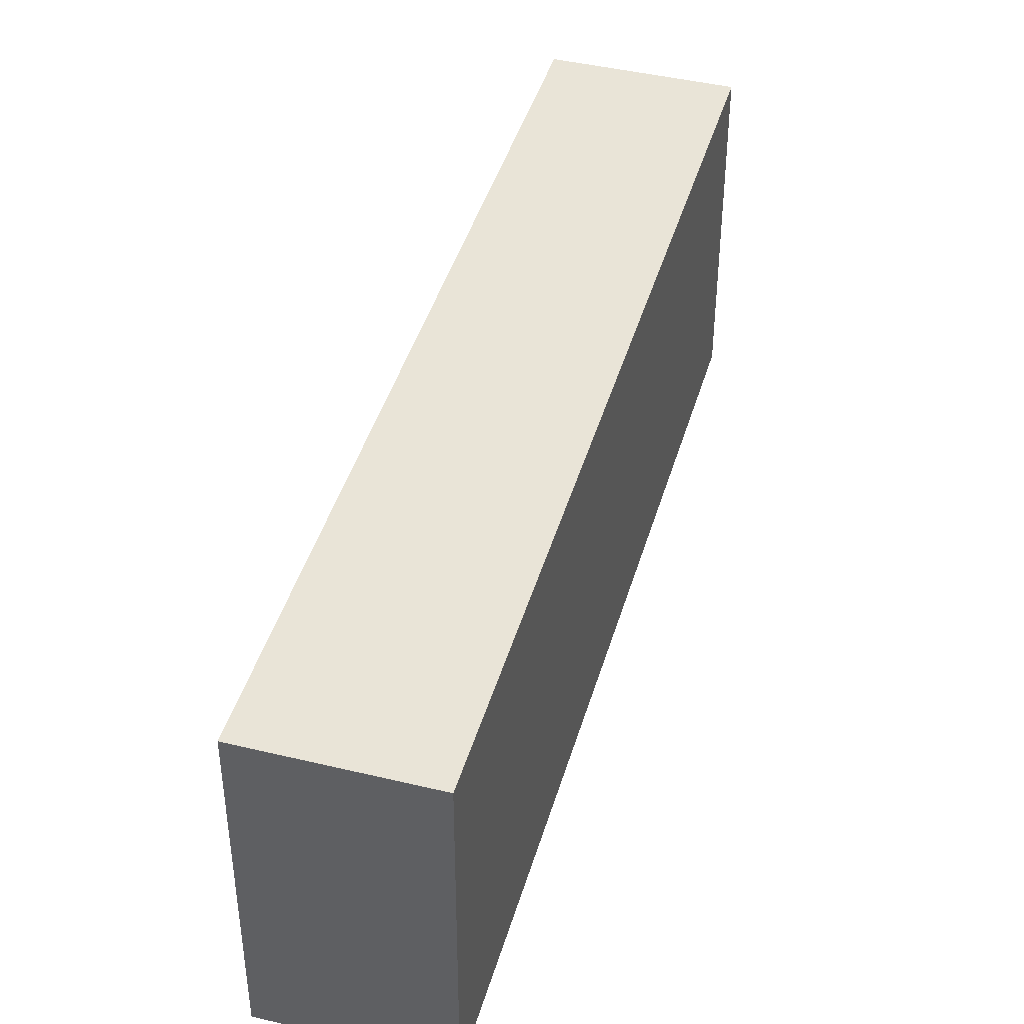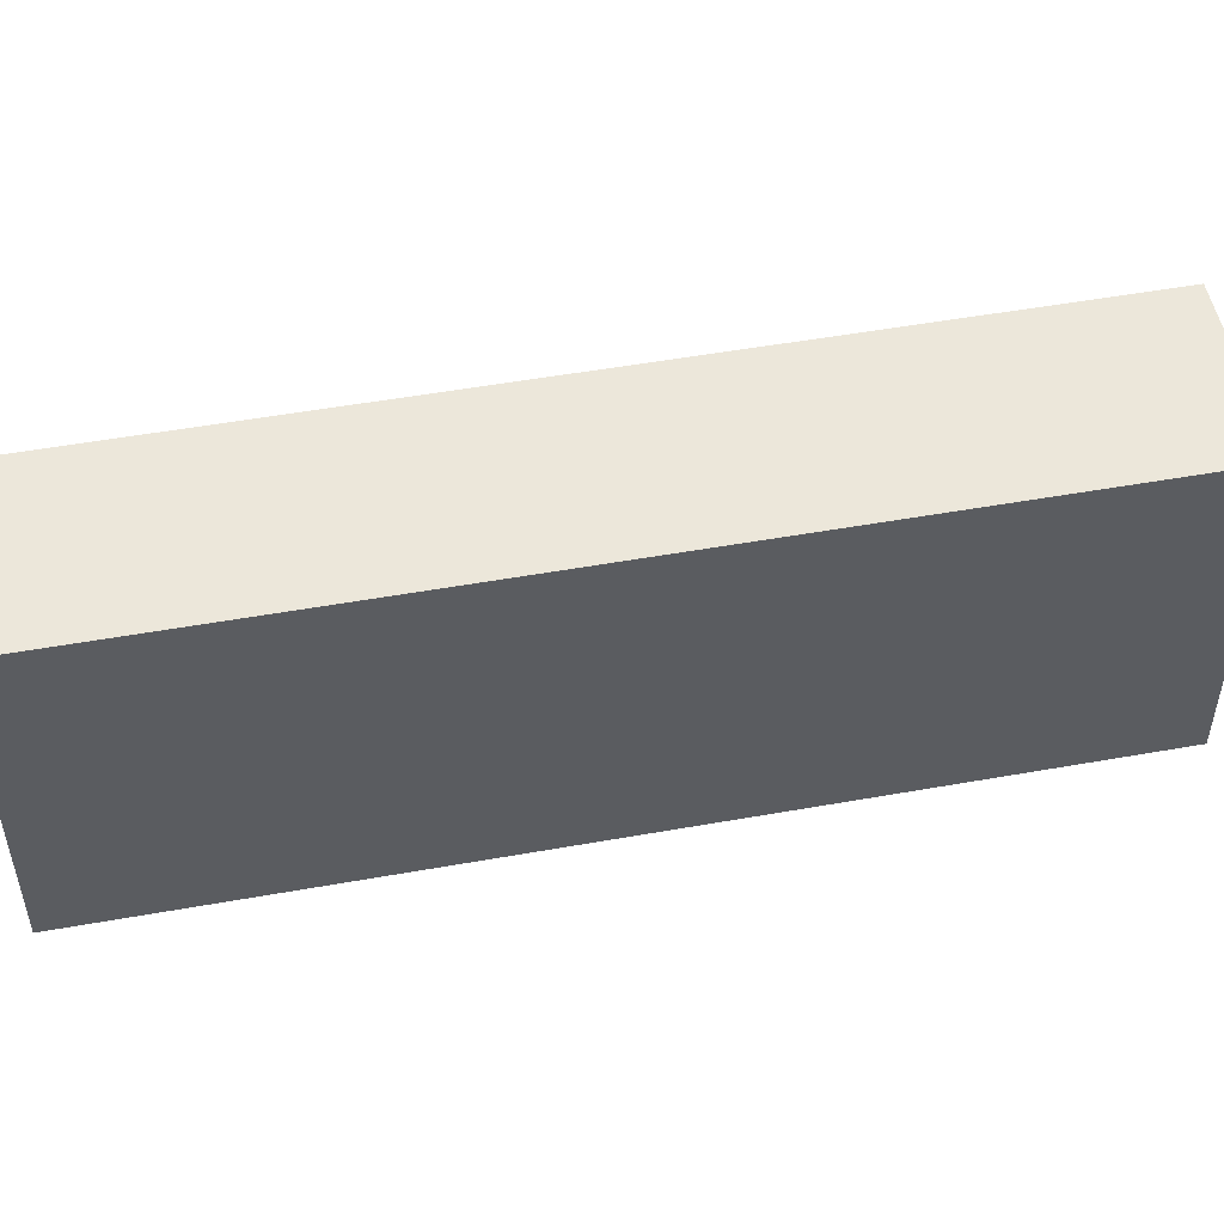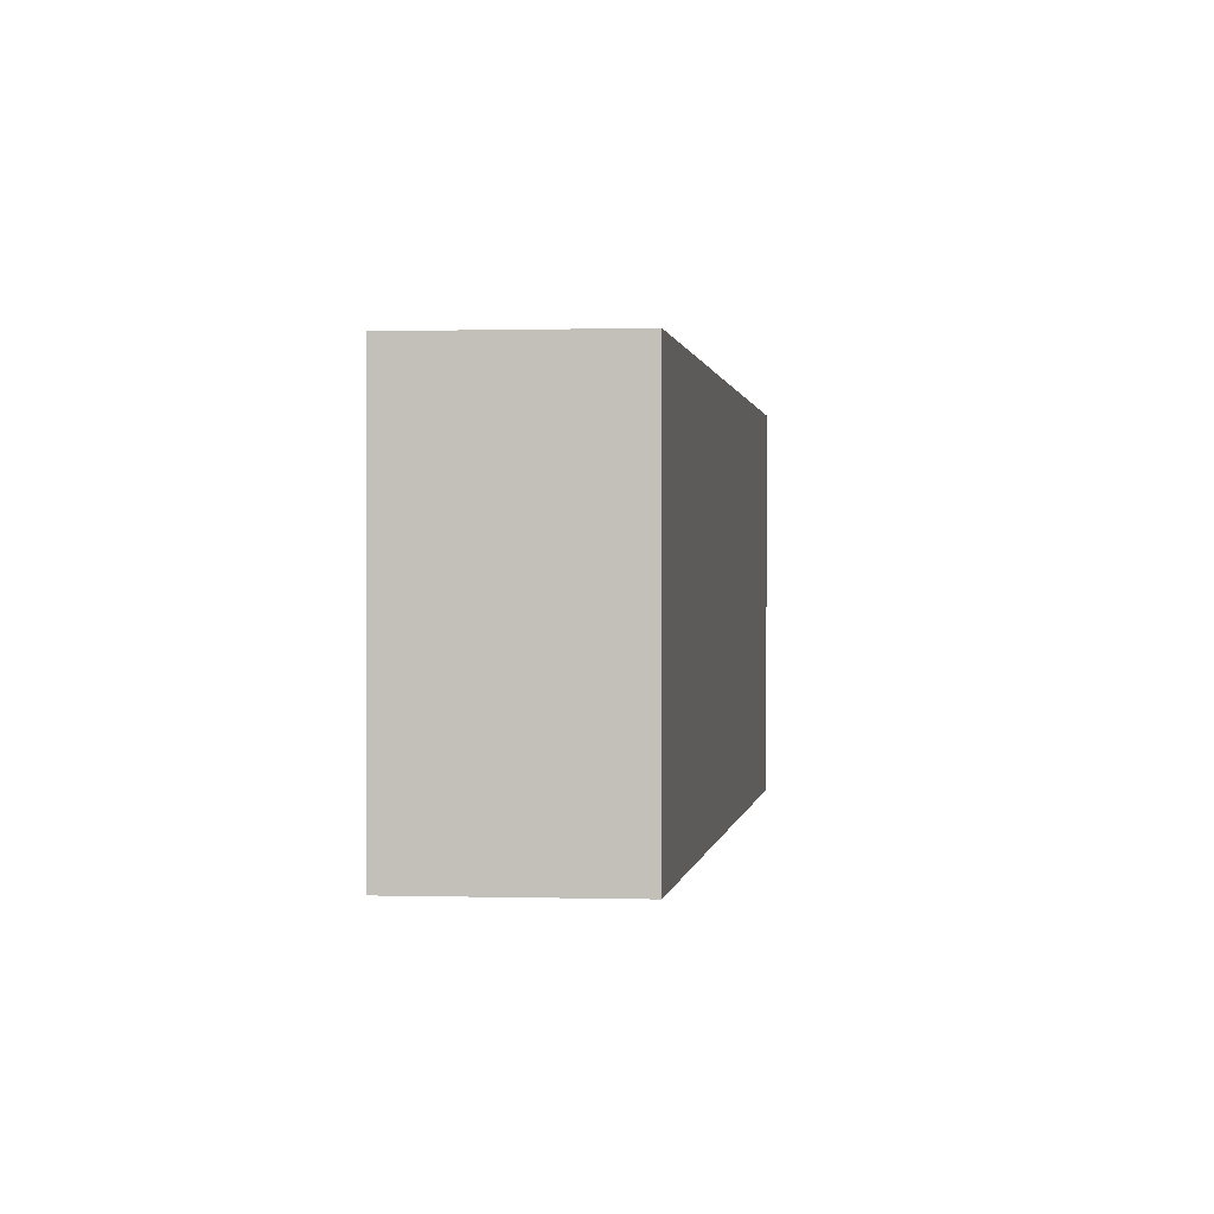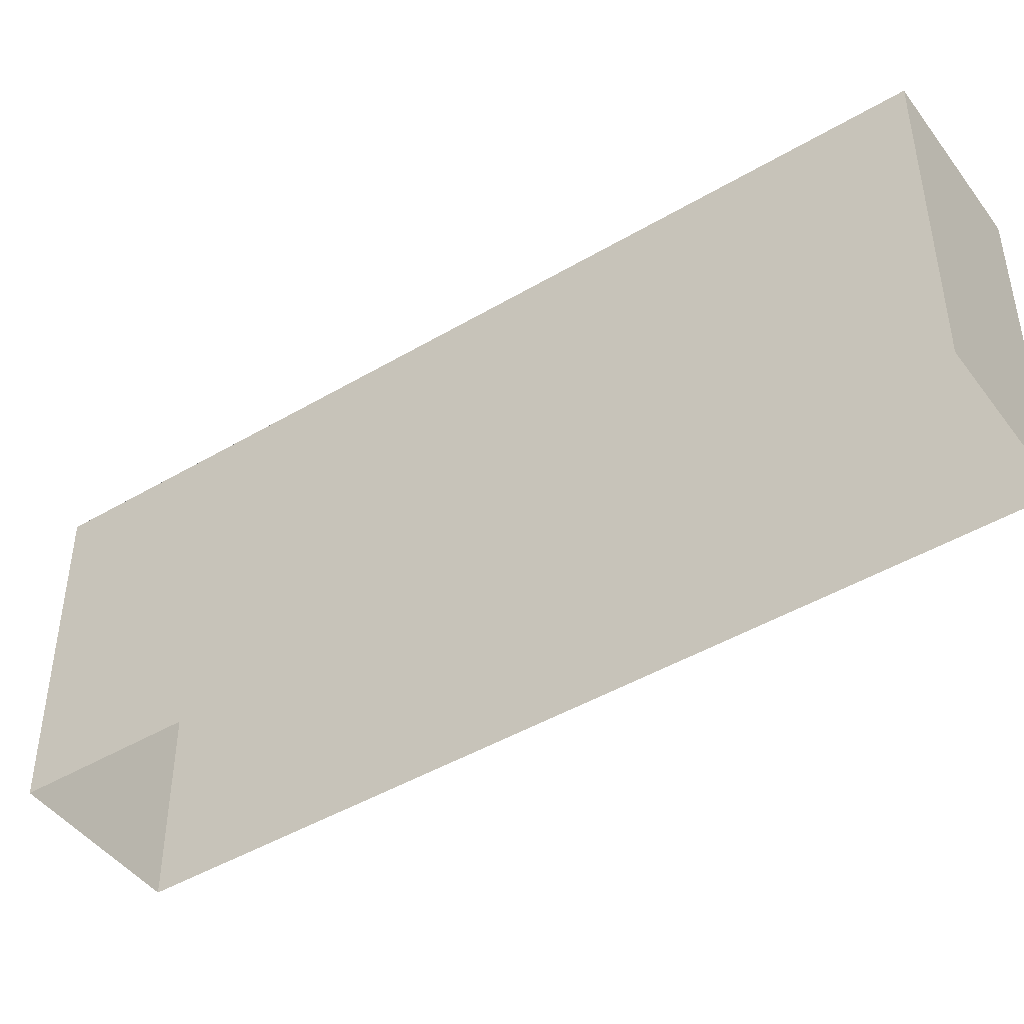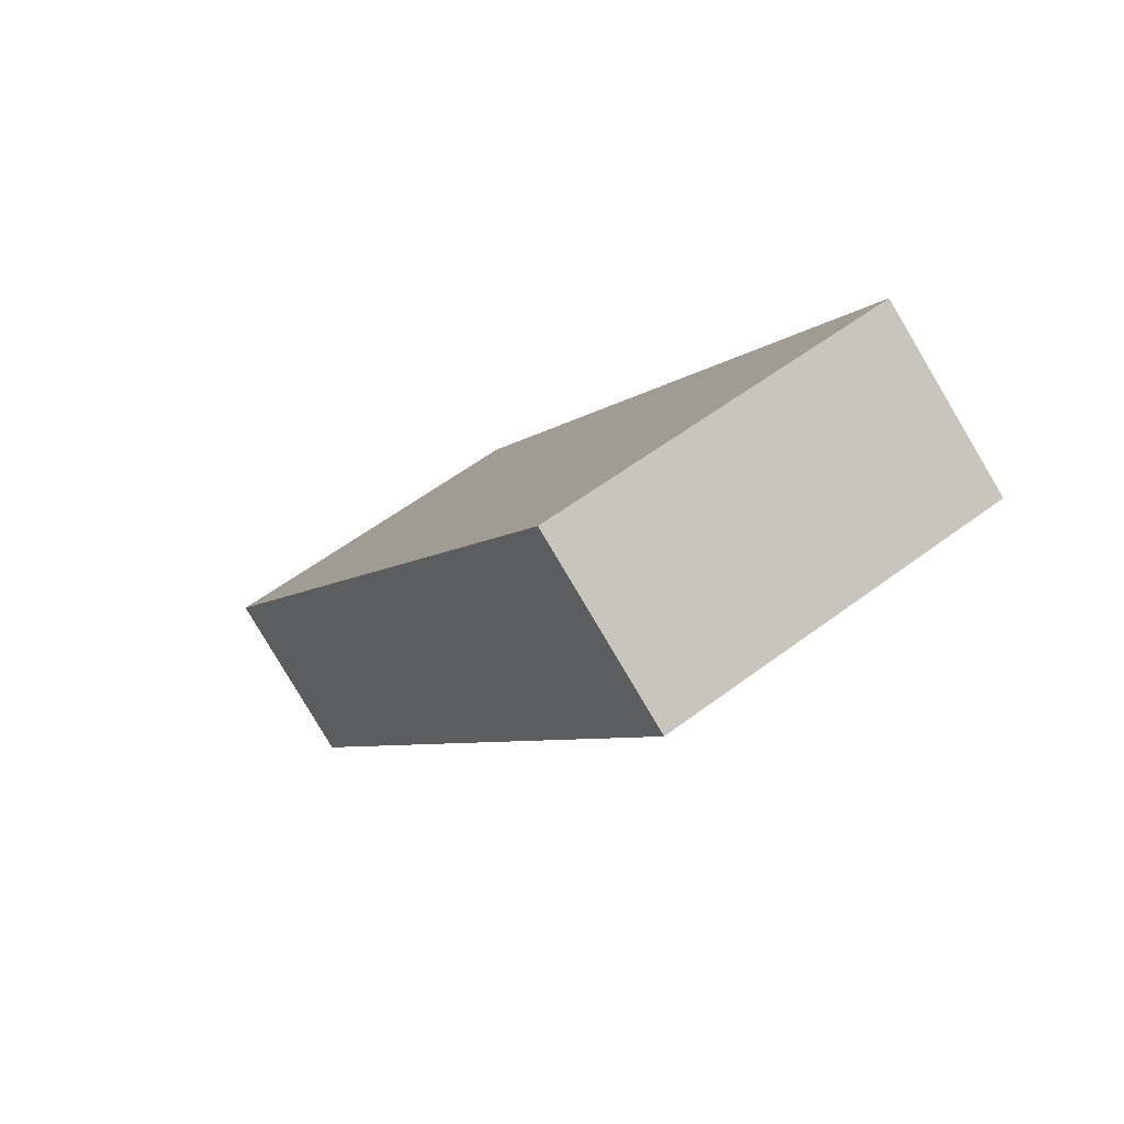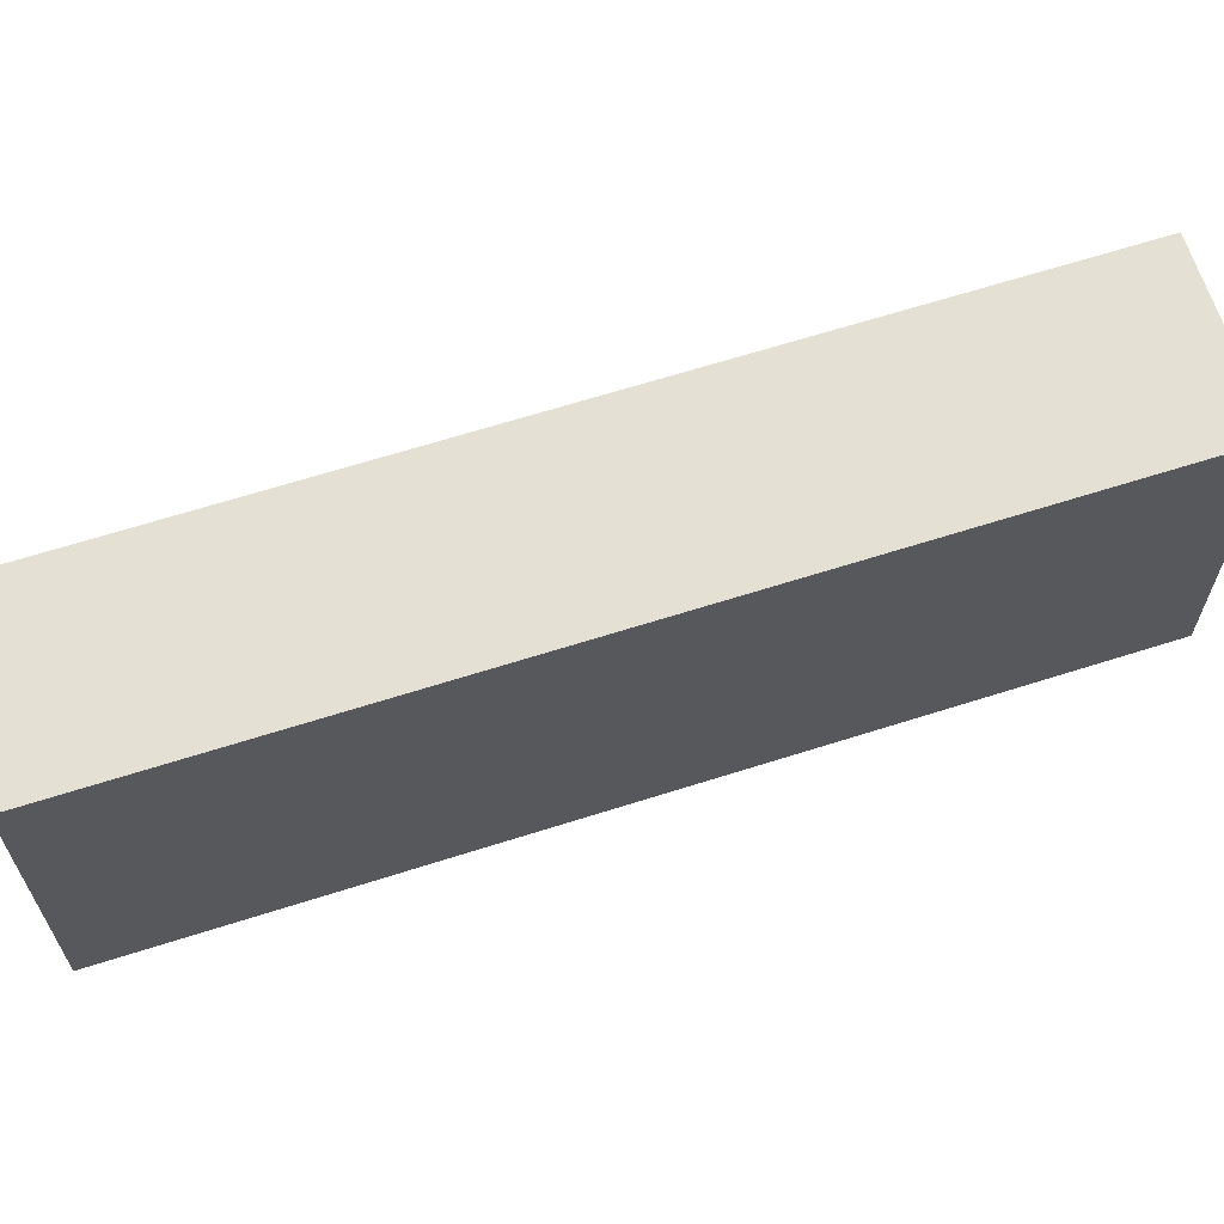
<metadata>
{"format":"obj","ext":"obj","renderer":"f3d","projection":"perspective","resolution":1024,"background":"white","views":[{"elev":43.4,"azim":-18.4,"up":"+Z"},{"elev":51.8,"azim":-135.3,"up":"+Z"},{"elev":0.5,"azim":-27.4,"up":"+Z"},{"elev":-45.6,"azim":89.9,"up":"+Z"},{"elev":56.8,"azim":51.8,"up":"+Y"},{"elev":65.5,"azim":37.9,"up":"+Z"}]}
</metadata>
<code>
v 1.292e+04 -1.548e+04 21.72
v 1.292e+04 -1.548e+04 21.72
v 1.292e+04 -1.547e+04 21.72
v 1.292e+04 -1.547e+04 21.72
v 1.292e+04 -1.548e+04 25.51
v 1.292e+04 -1.547e+04 25.51
v 1.292e+04 -1.547e+04 25.51
v 1.292e+04 -1.548e+04 25.51
f 1 2 3
f 4 1 3
f 5 6 7
f 8 5 7
f 7 4 3
f 7 6 4
f 5 1 4
f 6 5 4
f 8 2 1
f 5 8 1
f 8 3 2
f 8 7 3

</code>
